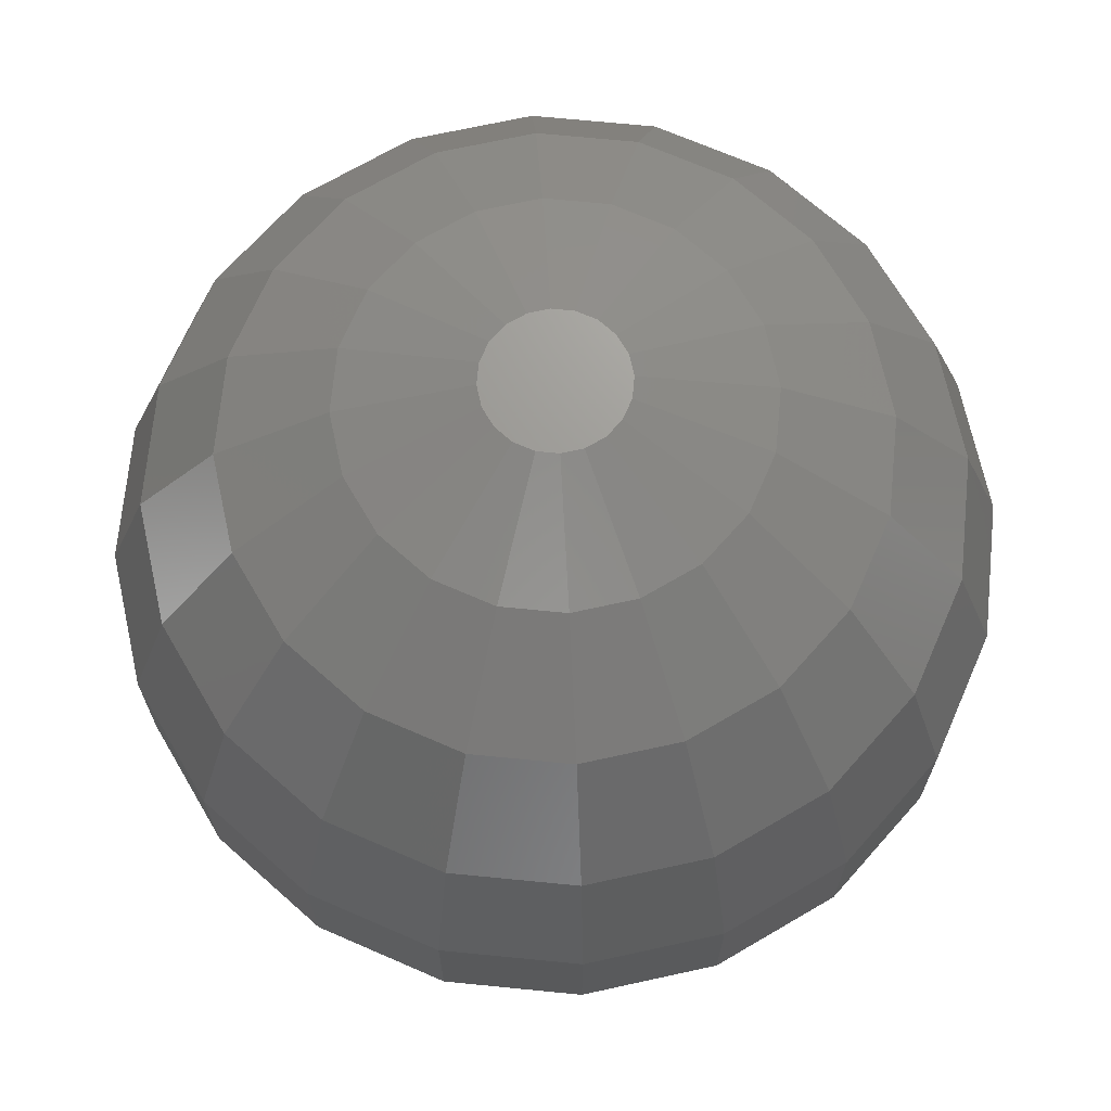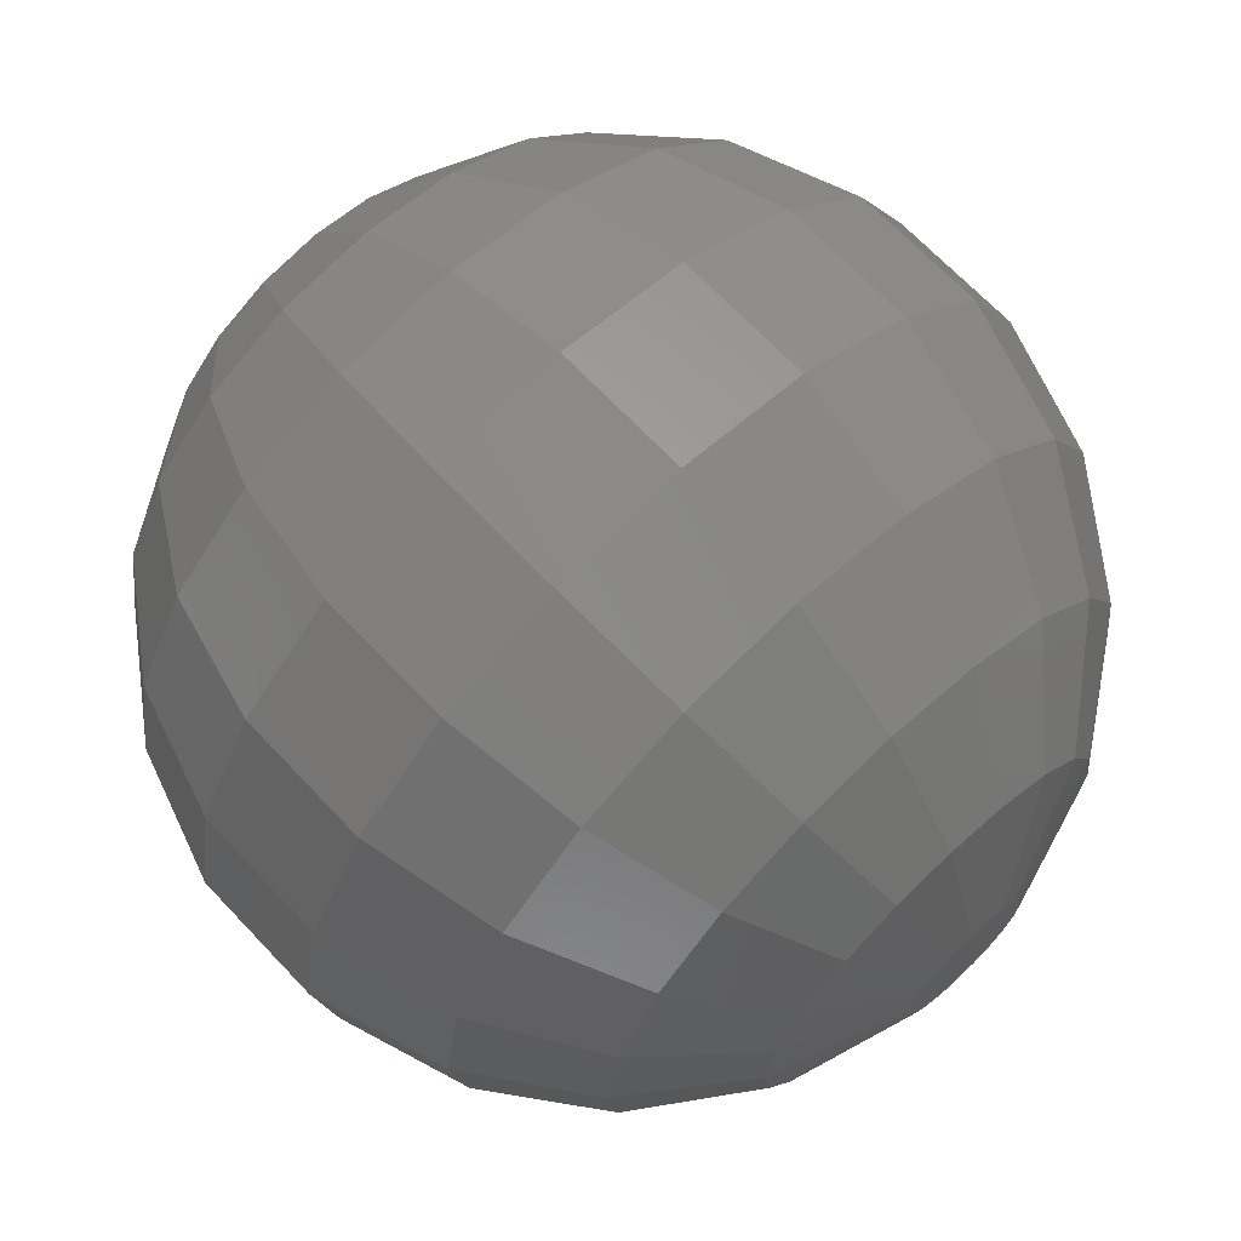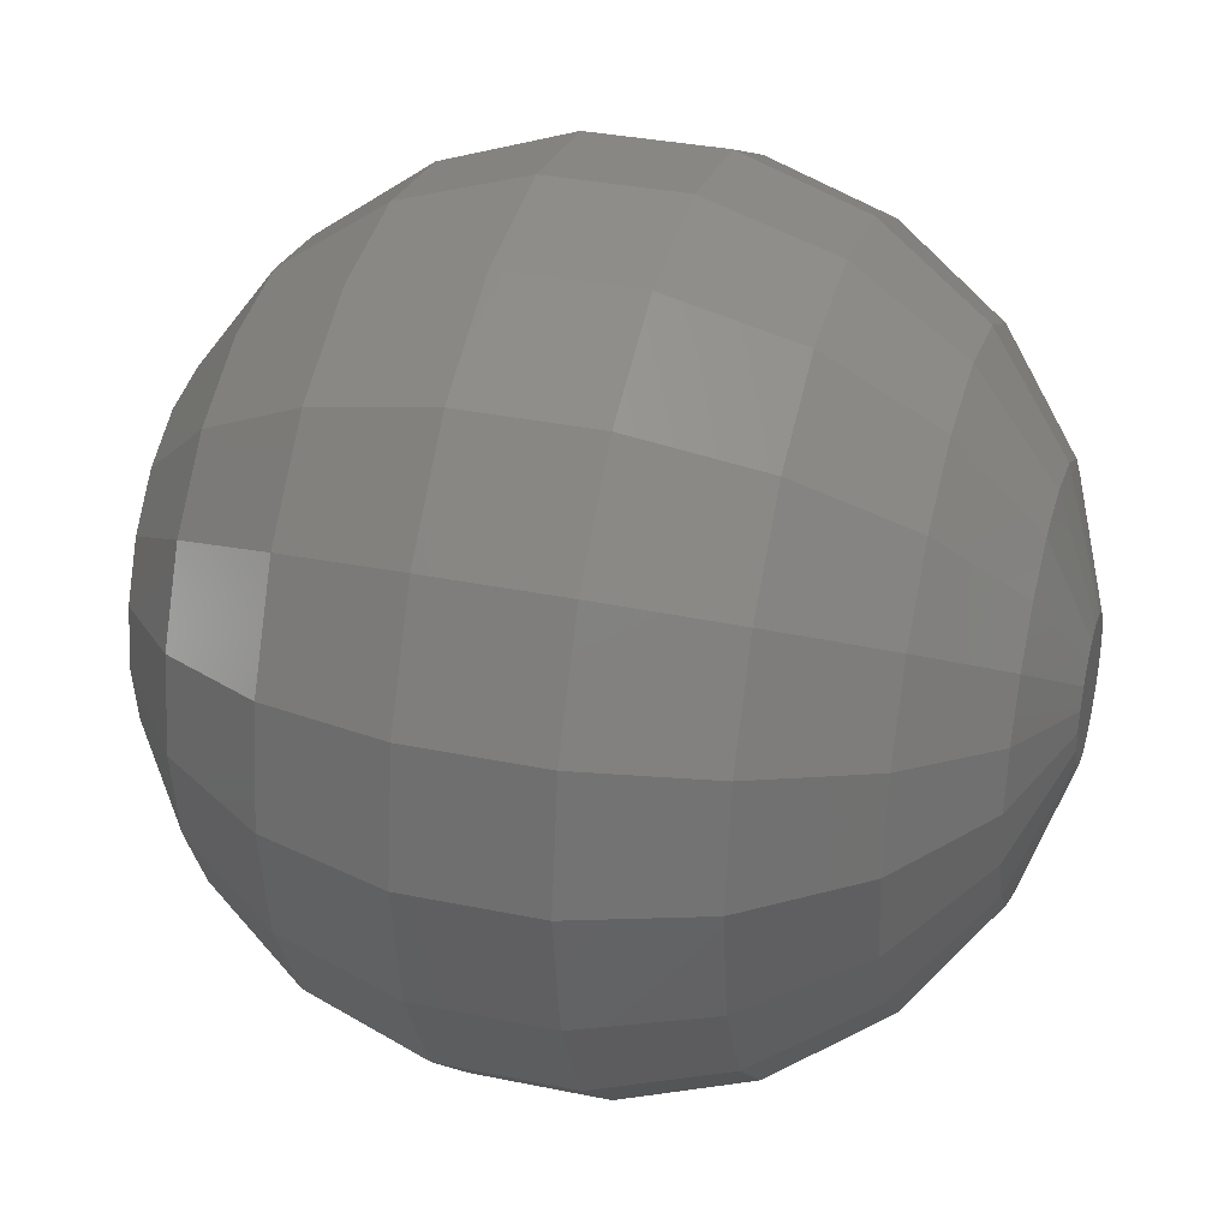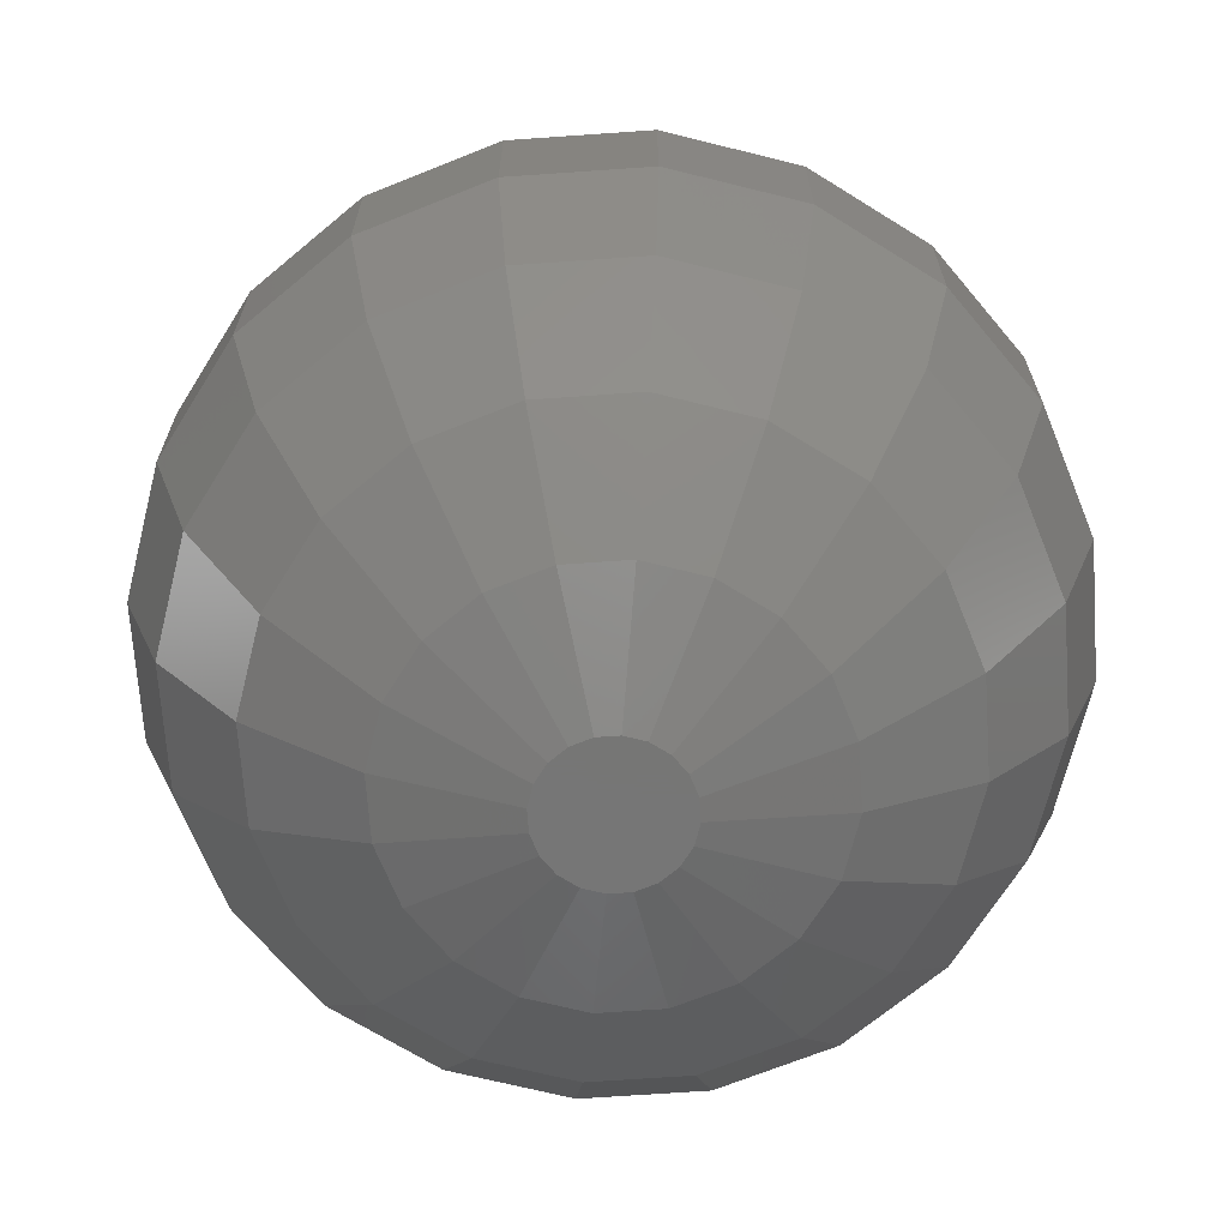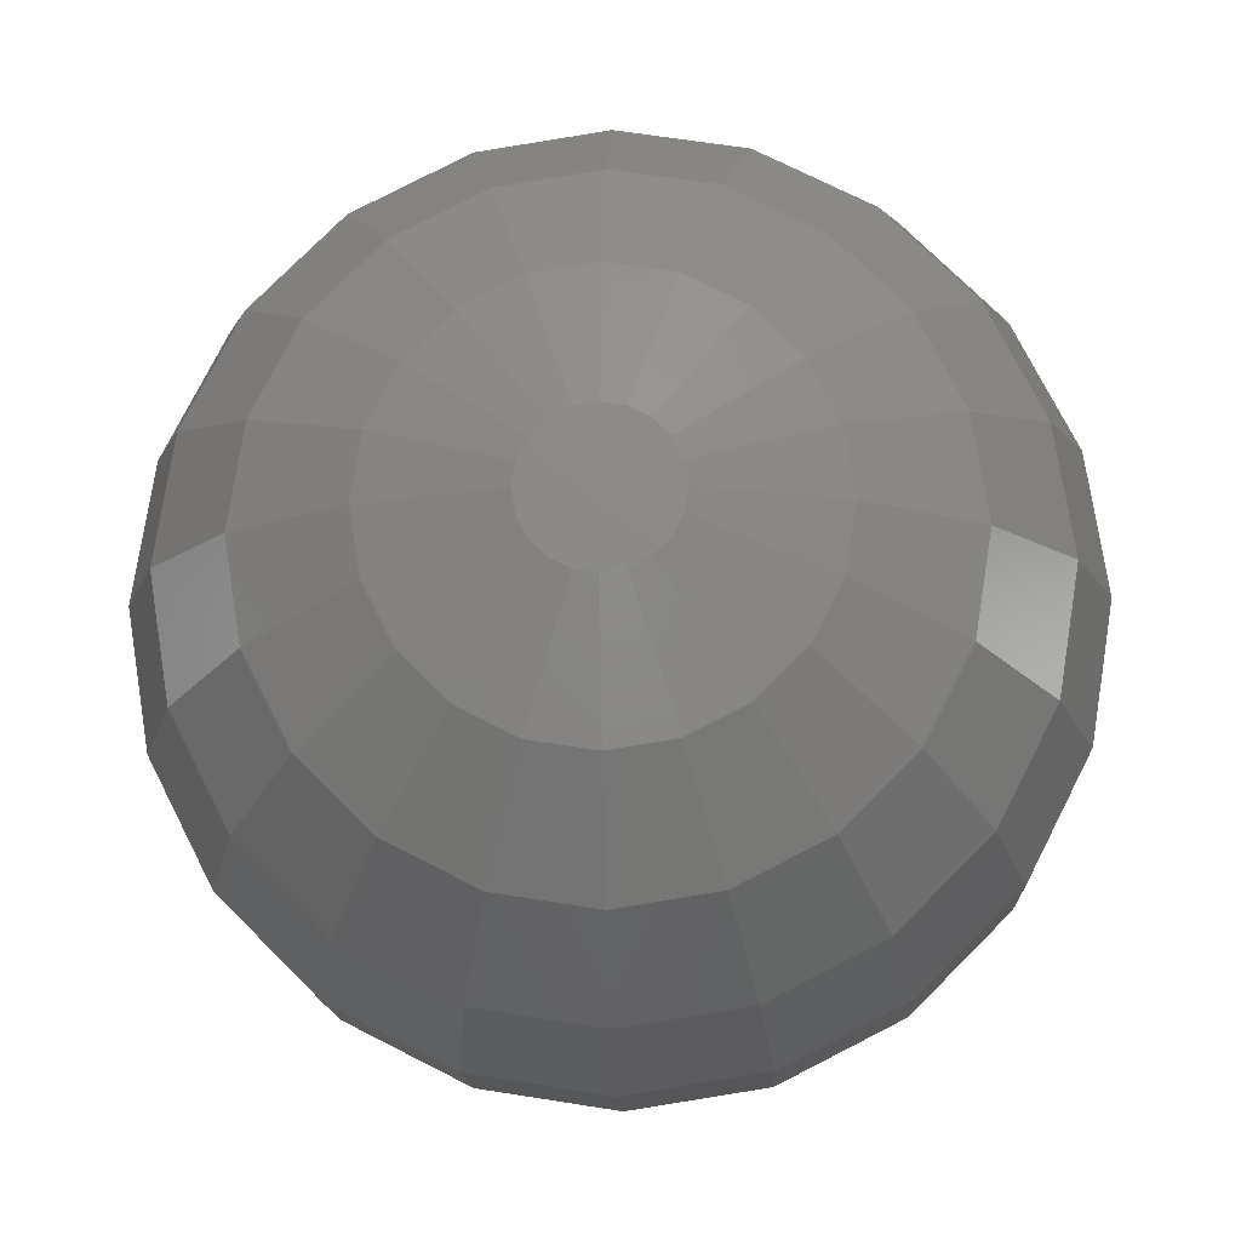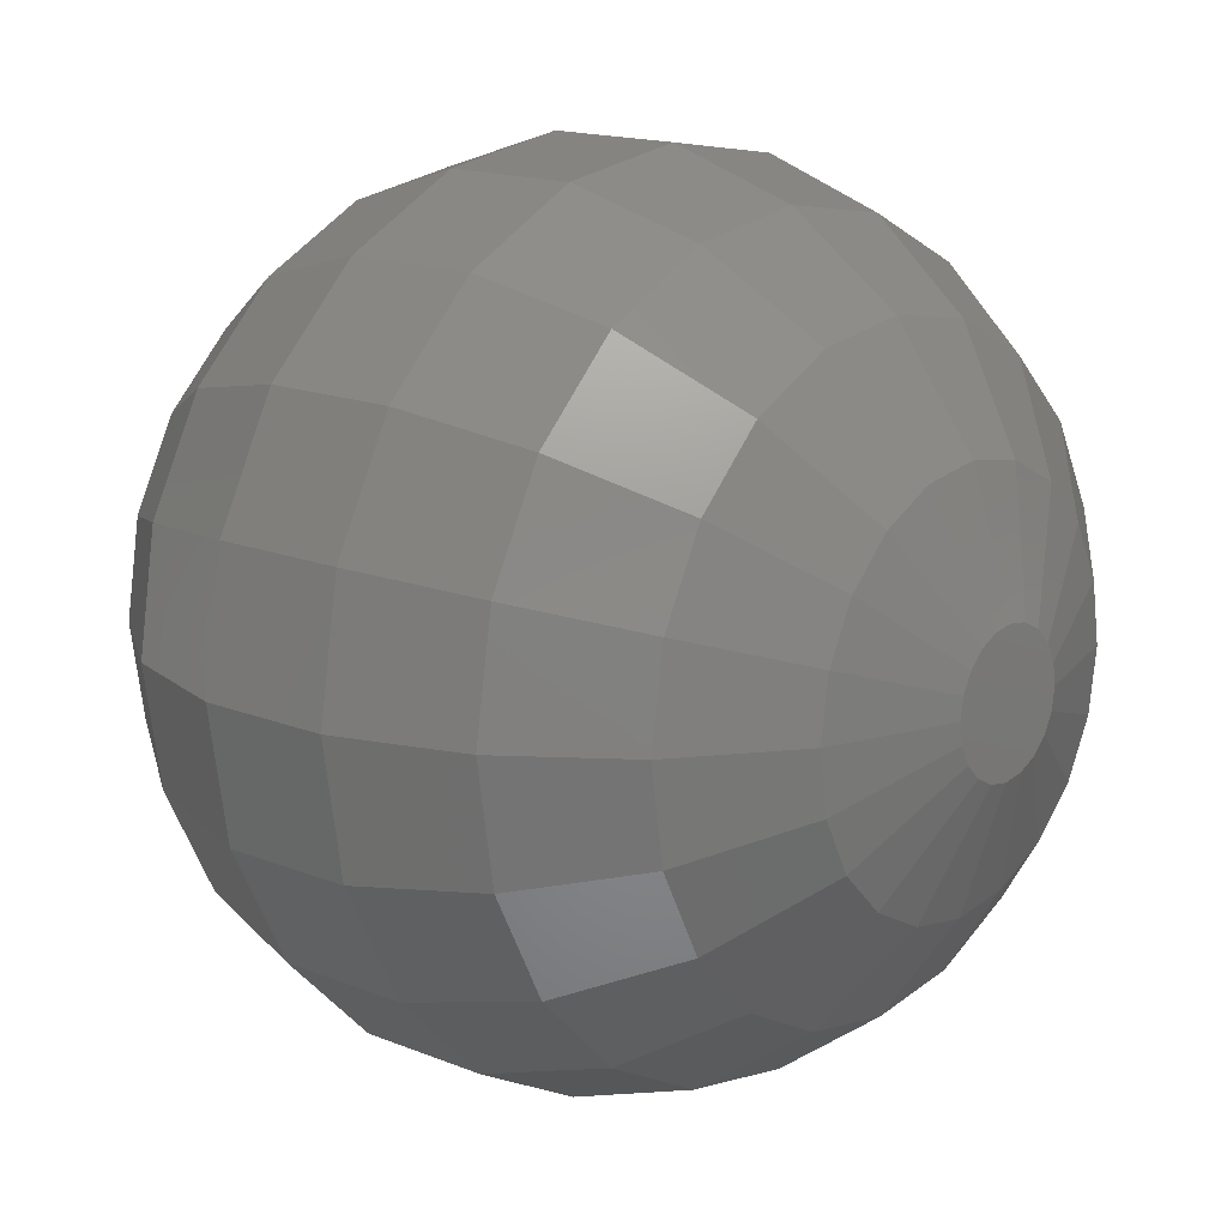
<metadata>
{"format":"stl","ext":"stl","renderer":"f3d","projection":"perspective","resolution":1024,"background":"white","views":[{"elev":69.5,"azim":68.6,"up":"+Z"},{"elev":67.8,"azim":136.7,"up":"+Y"},{"elev":34.0,"azim":105.6,"up":"+Y"},{"elev":-68.6,"azim":103.0,"up":"+Z"},{"elev":-13.8,"azim":2.1,"up":"+Y"},{"elev":15.1,"azim":-48.8,"up":"+Y"}]}
</metadata>
<code>
# stl→obj: 200 verts, 396 faces
v 3.719 1.209 24.69
v 3.719 -1.209 24.69
v 3.911 0 24.69
v 3.164 2.299 24.69
v 3.164 -2.299 24.69
v 2.299 3.164 24.69
v 2.299 -3.164 24.69
v 1.209 3.719 24.69
v 1.209 -3.719 24.69
v 0 3.911 24.69
v -0 -3.911 24.69
v -1.209 3.719 24.69
v -1.209 -3.719 24.69
v -2.299 3.164 24.69
v -2.299 -3.164 24.69
v -3.164 2.299 24.69
v -3.164 -2.299 24.69
v -3.719 1.209 24.69
v -3.719 -1.209 24.69
v -3.911 -0 24.69
v 11.35 0 22.28
v 10.79 3.507 22.28
v 9.182 6.671 22.28
v 6.671 9.182 22.28
v 3.507 10.79 22.28
v 0 11.35 22.28
v -3.507 10.79 22.28
v -6.671 9.182 22.28
v -9.182 6.671 22.28
v -10.79 3.507 22.28
v -11.35 -0 22.28
v -10.79 -3.507 22.28
v -9.182 -6.671 22.28
v -6.671 -9.182 22.28
v -3.507 -10.79 22.28
v -0 -11.35 22.28
v 3.507 -10.79 22.28
v 6.671 -9.182 22.28
v 9.182 -6.671 22.28
v 10.79 -3.507 22.28
v 17.68 0 17.68
v 16.81 5.463 17.68
v 14.3 10.39 17.68
v 10.39 14.3 17.68
v 5.463 16.81 17.68
v 0 17.68 17.68
v -5.463 16.81 17.68
v -10.39 14.3 17.68
v -14.3 10.39 17.68
v -16.81 5.463 17.68
v -17.68 -0 17.68
v -16.81 -5.463 17.68
v -14.3 -10.39 17.68
v -10.39 -14.3 17.68
v -5.463 -16.81 17.68
v -0 -17.68 17.68
v 5.463 -16.81 17.68
v 10.39 -14.3 17.68
v 14.3 -10.39 17.68
v 16.81 -5.463 17.68
v 22.28 0 11.35
v 21.18 6.883 11.35
v 18.02 13.09 11.35
v 13.09 18.02 11.35
v 6.883 21.18 11.35
v 0 22.28 11.35
v -6.883 21.18 11.35
v -13.09 18.02 11.35
v -18.02 13.09 11.35
v -21.18 6.883 11.35
v -22.28 -0 11.35
v -21.18 -6.883 11.35
v -18.02 -13.09 11.35
v -13.09 -18.02 11.35
v -6.883 -21.18 11.35
v -0 -22.28 11.35
v 6.883 -21.18 11.35
v 13.09 -18.02 11.35
v 18.02 -13.09 11.35
v 21.18 -6.883 11.35
v 24.69 0 3.911
v 23.48 7.63 3.911
v 19.98 14.51 3.911
v 14.51 19.98 3.911
v 7.63 23.48 3.911
v 0 24.69 3.911
v -7.63 23.48 3.911
v -14.51 19.98 3.911
v -19.98 14.51 3.911
v -23.48 7.63 3.911
v -24.69 -0 3.911
v -23.48 -7.63 3.911
v -19.98 -14.51 3.911
v -14.51 -19.98 3.911
v -7.63 -23.48 3.911
v -0 -24.69 3.911
v 7.63 -23.48 3.911
v 14.51 -19.98 3.911
v 19.98 -14.51 3.911
v 23.48 -7.63 3.911
v 24.69 0 -3.911
v 23.48 7.63 -3.911
v 19.98 14.51 -3.911
v 14.51 19.98 -3.911
v 7.63 23.48 -3.911
v 0 24.69 -3.911
v -7.63 23.48 -3.911
v -14.51 19.98 -3.911
v -19.98 14.51 -3.911
v -23.48 7.63 -3.911
v -24.69 -0 -3.911
v -23.48 -7.63 -3.911
v -19.98 -14.51 -3.911
v -14.51 -19.98 -3.911
v -7.63 -23.48 -3.911
v -0 -24.69 -3.911
v 7.63 -23.48 -3.911
v 14.51 -19.98 -3.911
v 19.98 -14.51 -3.911
v 23.48 -7.63 -3.911
v 22.28 0 -11.35
v 21.18 6.883 -11.35
v 18.02 13.09 -11.35
v 13.09 18.02 -11.35
v 6.883 21.18 -11.35
v 0 22.28 -11.35
v -6.883 21.18 -11.35
v -13.09 18.02 -11.35
v -18.02 13.09 -11.35
v -21.18 6.883 -11.35
v -22.28 -0 -11.35
v -21.18 -6.883 -11.35
v -18.02 -13.09 -11.35
v -13.09 -18.02 -11.35
v -6.883 -21.18 -11.35
v -0 -22.28 -11.35
v 6.883 -21.18 -11.35
v 13.09 -18.02 -11.35
v 18.02 -13.09 -11.35
v 21.18 -6.883 -11.35
v 17.68 0 -17.68
v 16.81 5.463 -17.68
v 14.3 10.39 -17.68
v 10.39 14.3 -17.68
v 5.463 16.81 -17.68
v 0 17.68 -17.68
v -5.463 16.81 -17.68
v -10.39 14.3 -17.68
v -14.3 10.39 -17.68
v -16.81 5.463 -17.68
v -17.68 -0 -17.68
v -16.81 -5.463 -17.68
v -14.3 -10.39 -17.68
v -10.39 -14.3 -17.68
v -5.463 -16.81 -17.68
v -0 -17.68 -17.68
v 5.463 -16.81 -17.68
v 10.39 -14.3 -17.68
v 14.3 -10.39 -17.68
v 16.81 -5.463 -17.68
v 11.35 0 -22.28
v 10.79 3.507 -22.28
v 9.182 6.671 -22.28
v 6.671 9.182 -22.28
v 3.507 10.79 -22.28
v 0 11.35 -22.28
v -3.507 10.79 -22.28
v -6.671 9.182 -22.28
v -9.182 6.671 -22.28
v -10.79 3.507 -22.28
v -11.35 -0 -22.28
v -10.79 -3.507 -22.28
v -9.182 -6.671 -22.28
v -6.671 -9.182 -22.28
v -3.507 -10.79 -22.28
v -0 -11.35 -22.28
v 3.507 -10.79 -22.28
v 6.671 -9.182 -22.28
v 9.182 -6.671 -22.28
v 10.79 -3.507 -22.28
v 3.911 0 -24.69
v 3.719 1.209 -24.69
v 3.164 2.299 -24.69
v 2.299 3.164 -24.69
v 1.209 3.719 -24.69
v 0 3.911 -24.69
v -1.209 3.719 -24.69
v -2.299 3.164 -24.69
v -3.164 2.299 -24.69
v -3.719 1.209 -24.69
v -3.911 -0 -24.69
v -3.719 -1.209 -24.69
v -3.164 -2.299 -24.69
v -2.299 -3.164 -24.69
v -1.209 -3.719 -24.69
v -0 -3.911 -24.69
v 1.209 -3.719 -24.69
v 2.299 -3.164 -24.69
v 3.164 -2.299 -24.69
v 3.719 -1.209 -24.69
f 1 2 3
f 4 2 1
f 4 5 2
f 6 5 4
f 6 7 5
f 8 7 6
f 8 9 7
f 10 9 8
f 10 11 9
f 12 11 10
f 12 13 11
f 14 13 12
f 14 15 13
f 16 15 14
f 16 17 15
f 18 17 16
f 18 19 17
f 19 18 20
f 21 22 3
f 22 1 3
f 22 23 1
f 23 4 1
f 23 24 4
f 24 6 4
f 24 25 6
f 25 8 6
f 25 26 8
f 26 10 8
f 26 27 10
f 27 12 10
f 27 28 12
f 28 14 12
f 28 29 14
f 29 16 14
f 29 30 16
f 30 18 16
f 30 31 18
f 31 20 18
f 31 32 20
f 32 19 20
f 32 33 19
f 33 17 19
f 33 34 17
f 34 15 17
f 34 35 15
f 35 13 15
f 35 36 13
f 36 11 13
f 36 37 11
f 37 9 11
f 37 38 9
f 38 7 9
f 38 39 7
f 39 5 7
f 39 40 5
f 40 2 5
f 40 21 2
f 21 3 2
f 41 42 21
f 42 22 21
f 42 43 22
f 43 23 22
f 43 44 23
f 44 24 23
f 44 45 24
f 45 25 24
f 45 46 25
f 46 26 25
f 46 47 26
f 47 27 26
f 47 48 27
f 48 28 27
f 48 49 28
f 49 29 28
f 49 50 29
f 50 30 29
f 50 51 30
f 51 31 30
f 51 52 31
f 52 32 31
f 52 53 32
f 53 33 32
f 53 54 33
f 54 34 33
f 54 55 34
f 55 35 34
f 55 56 35
f 56 36 35
f 56 57 36
f 57 37 36
f 57 58 37
f 58 38 37
f 58 59 38
f 59 39 38
f 59 60 39
f 60 40 39
f 60 41 40
f 41 21 40
f 61 62 41
f 62 42 41
f 62 63 42
f 63 43 42
f 63 64 43
f 64 44 43
f 64 65 44
f 65 45 44
f 65 66 45
f 66 46 45
f 66 67 46
f 67 47 46
f 67 68 47
f 68 48 47
f 68 69 48
f 69 49 48
f 69 70 49
f 70 50 49
f 70 71 50
f 71 51 50
f 71 72 51
f 72 52 51
f 72 73 52
f 73 53 52
f 73 74 53
f 74 54 53
f 74 75 54
f 75 55 54
f 75 76 55
f 76 56 55
f 76 77 56
f 77 57 56
f 77 78 57
f 78 58 57
f 78 79 58
f 79 59 58
f 79 80 59
f 80 60 59
f 80 61 60
f 61 41 60
f 81 82 61
f 82 62 61
f 82 83 62
f 83 63 62
f 83 84 63
f 84 64 63
f 84 85 64
f 85 65 64
f 85 86 65
f 86 66 65
f 86 87 66
f 87 67 66
f 87 88 67
f 88 68 67
f 88 89 68
f 89 69 68
f 89 90 69
f 90 70 69
f 90 91 70
f 91 71 70
f 91 92 71
f 92 72 71
f 92 93 72
f 93 73 72
f 93 94 73
f 94 74 73
f 94 95 74
f 95 75 74
f 95 96 75
f 96 76 75
f 96 97 76
f 97 77 76
f 97 98 77
f 98 78 77
f 98 99 78
f 99 79 78
f 99 100 79
f 100 80 79
f 100 81 80
f 81 61 80
f 101 102 81
f 102 82 81
f 102 103 82
f 103 83 82
f 103 104 83
f 104 84 83
f 104 105 84
f 105 85 84
f 105 106 85
f 106 86 85
f 106 107 86
f 107 87 86
f 107 108 87
f 108 88 87
f 108 109 88
f 109 89 88
f 109 110 89
f 110 90 89
f 110 111 90
f 111 91 90
f 111 112 91
f 112 92 91
f 112 113 92
f 113 93 92
f 113 114 93
f 114 94 93
f 114 115 94
f 115 95 94
f 115 116 95
f 116 96 95
f 116 117 96
f 117 97 96
f 117 118 97
f 118 98 97
f 118 119 98
f 119 99 98
f 119 120 99
f 120 100 99
f 120 101 100
f 101 81 100
f 121 122 101
f 122 102 101
f 122 123 102
f 123 103 102
f 123 124 103
f 124 104 103
f 124 125 104
f 125 105 104
f 125 126 105
f 126 106 105
f 126 127 106
f 127 107 106
f 127 128 107
f 128 108 107
f 128 129 108
f 129 109 108
f 129 130 109
f 130 110 109
f 130 131 110
f 131 111 110
f 131 132 111
f 132 112 111
f 132 133 112
f 133 113 112
f 133 134 113
f 134 114 113
f 134 135 114
f 135 115 114
f 135 136 115
f 136 116 115
f 136 137 116
f 137 117 116
f 137 138 117
f 138 118 117
f 138 139 118
f 139 119 118
f 139 140 119
f 140 120 119
f 140 121 120
f 121 101 120
f 141 142 121
f 142 122 121
f 142 143 122
f 143 123 122
f 143 144 123
f 144 124 123
f 144 145 124
f 145 125 124
f 145 146 125
f 146 126 125
f 146 147 126
f 147 127 126
f 147 148 127
f 148 128 127
f 148 149 128
f 149 129 128
f 149 150 129
f 150 130 129
f 150 151 130
f 151 131 130
f 151 152 131
f 152 132 131
f 152 153 132
f 153 133 132
f 153 154 133
f 154 134 133
f 154 155 134
f 155 135 134
f 155 156 135
f 156 136 135
f 156 157 136
f 157 137 136
f 157 158 137
f 158 138 137
f 158 159 138
f 159 139 138
f 159 160 139
f 160 140 139
f 160 141 140
f 141 121 140
f 161 162 141
f 162 142 141
f 162 163 142
f 163 143 142
f 163 164 143
f 164 144 143
f 164 165 144
f 165 145 144
f 165 166 145
f 166 146 145
f 166 167 146
f 167 147 146
f 167 168 147
f 168 148 147
f 168 169 148
f 169 149 148
f 169 170 149
f 170 150 149
f 170 171 150
f 171 151 150
f 171 172 151
f 172 152 151
f 172 173 152
f 173 153 152
f 173 174 153
f 174 154 153
f 174 175 154
f 175 155 154
f 175 176 155
f 176 156 155
f 176 177 156
f 177 157 156
f 177 178 157
f 178 158 157
f 178 179 158
f 179 159 158
f 179 180 159
f 180 160 159
f 180 161 160
f 161 141 160
f 181 182 161
f 182 162 161
f 182 183 162
f 183 163 162
f 183 184 163
f 184 164 163
f 184 185 164
f 185 165 164
f 185 186 165
f 186 166 165
f 186 187 166
f 187 167 166
f 187 188 167
f 188 168 167
f 188 189 168
f 189 169 168
f 189 190 169
f 190 170 169
f 190 191 170
f 191 171 170
f 191 192 171
f 192 172 171
f 192 193 172
f 193 173 172
f 193 194 173
f 194 174 173
f 194 195 174
f 195 175 174
f 195 196 175
f 196 176 175
f 196 197 176
f 197 177 176
f 197 198 177
f 198 178 177
f 198 199 178
f 199 179 178
f 199 200 179
f 200 180 179
f 200 181 180
f 181 161 180
f 200 182 181
f 199 182 200
f 199 183 182
f 198 183 199
f 198 184 183
f 197 184 198
f 197 185 184
f 196 185 197
f 196 186 185
f 195 186 196
f 195 187 186
f 194 187 195
f 194 188 187
f 193 188 194
f 193 189 188
f 192 189 193
f 192 190 189
f 190 192 191

</code>
